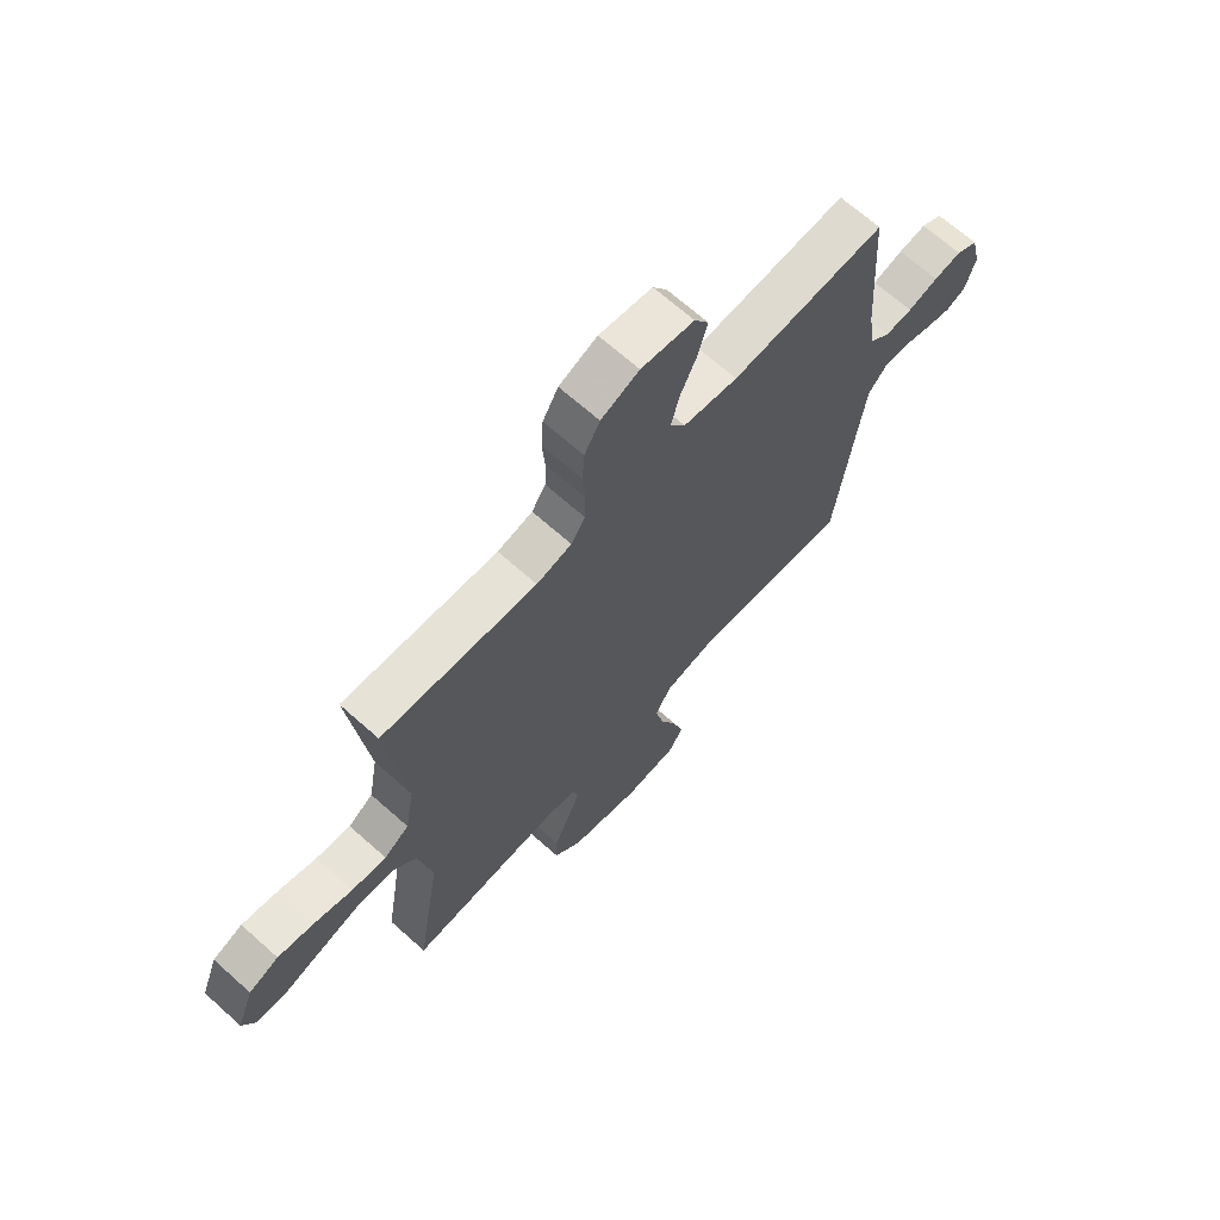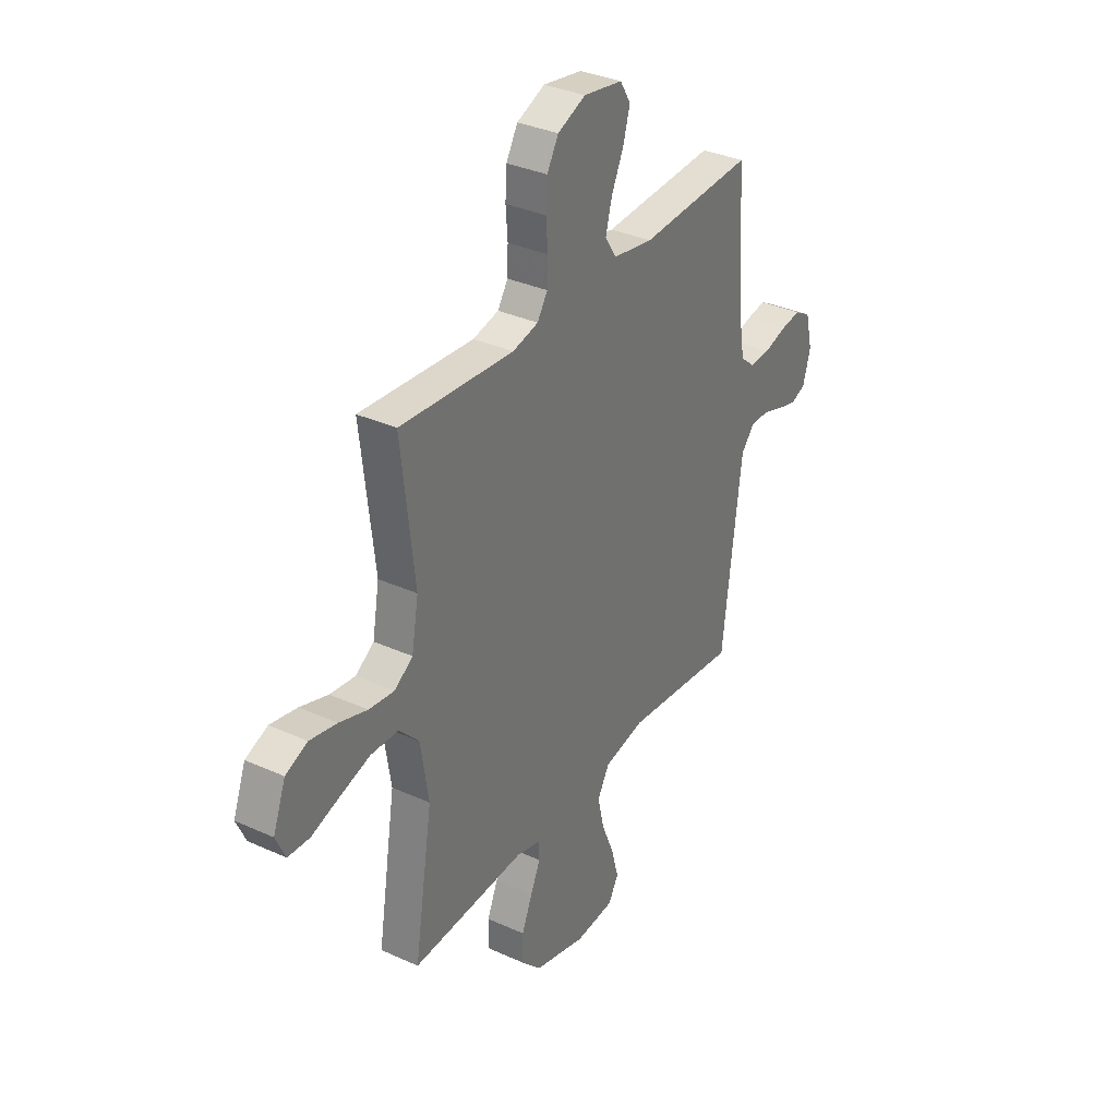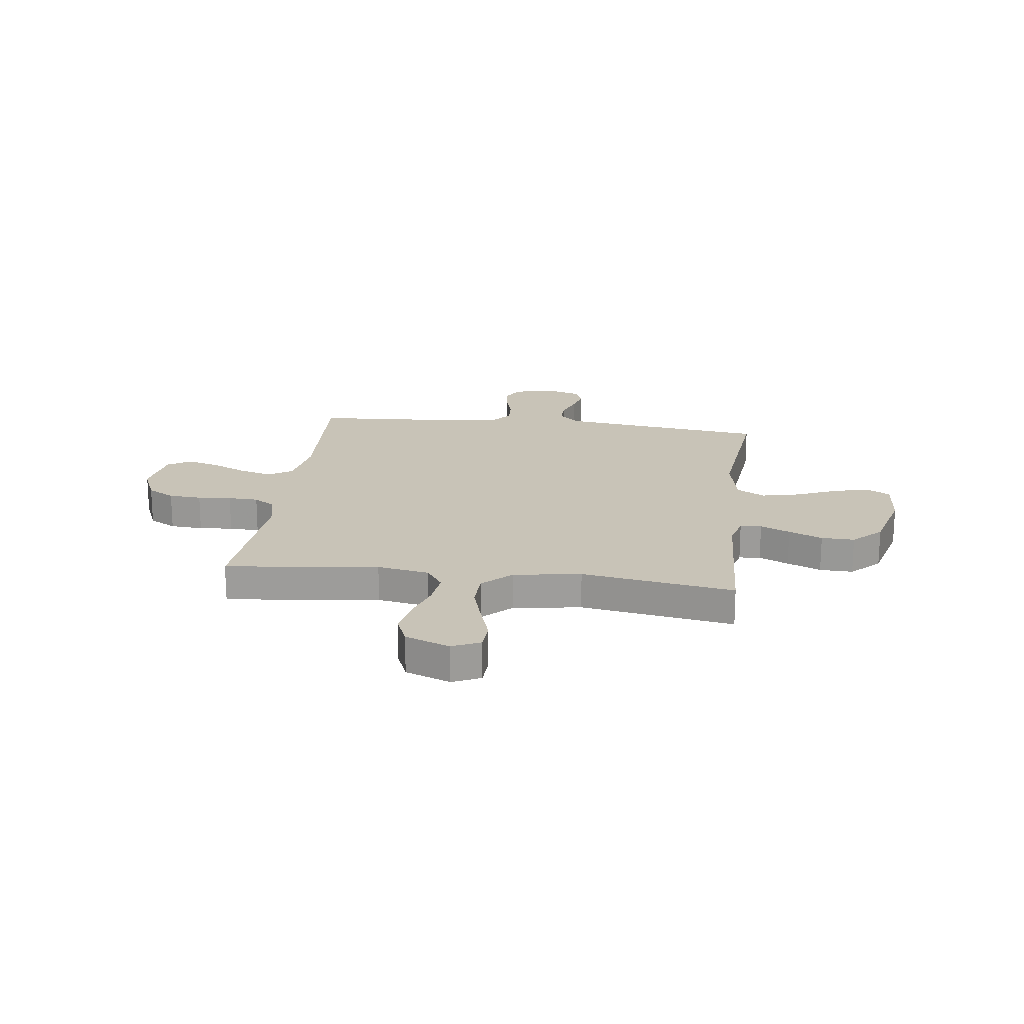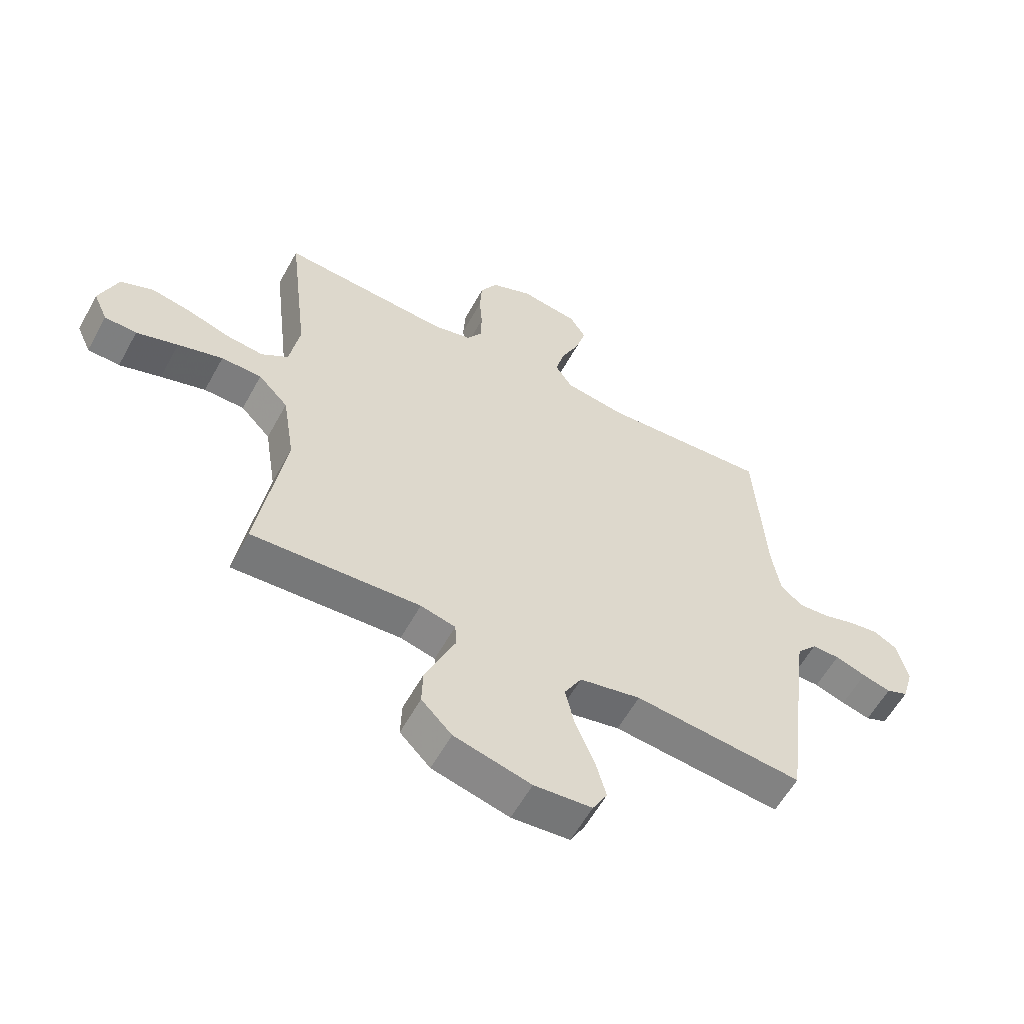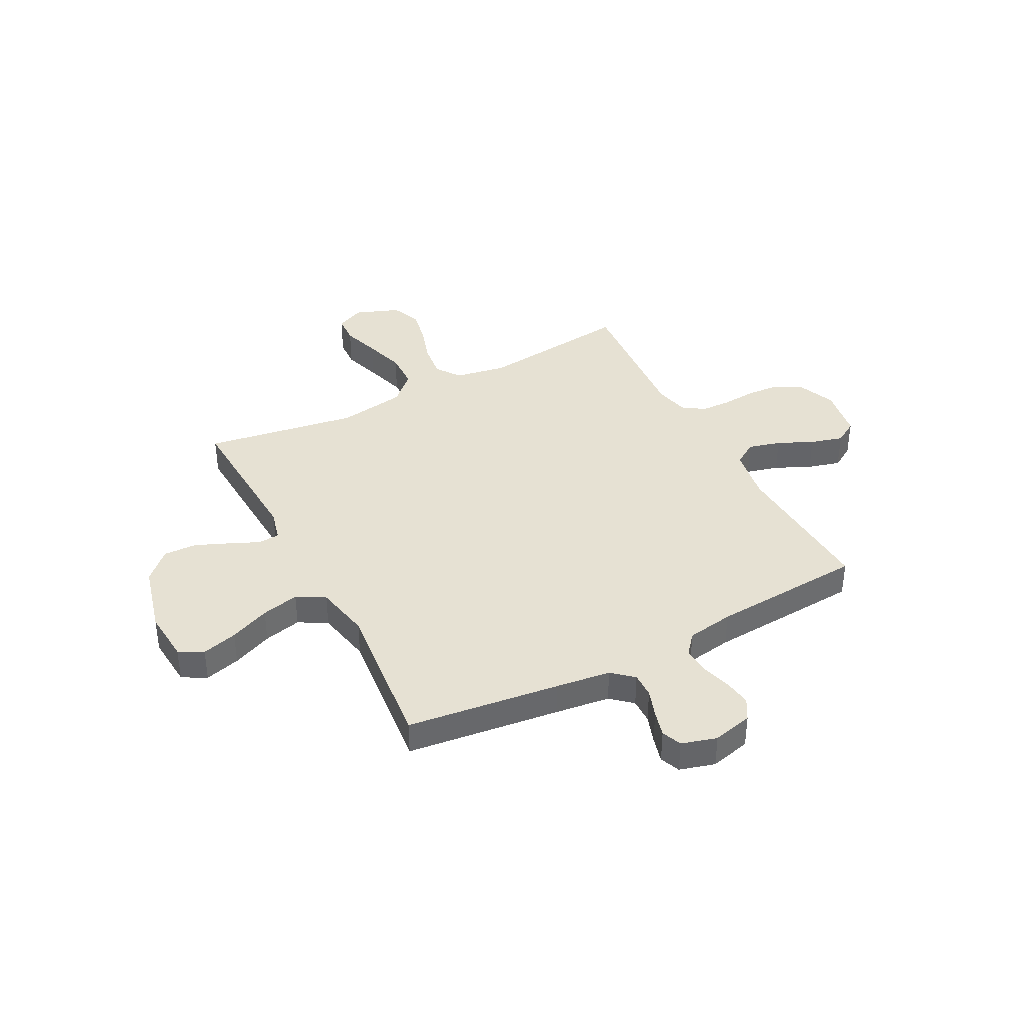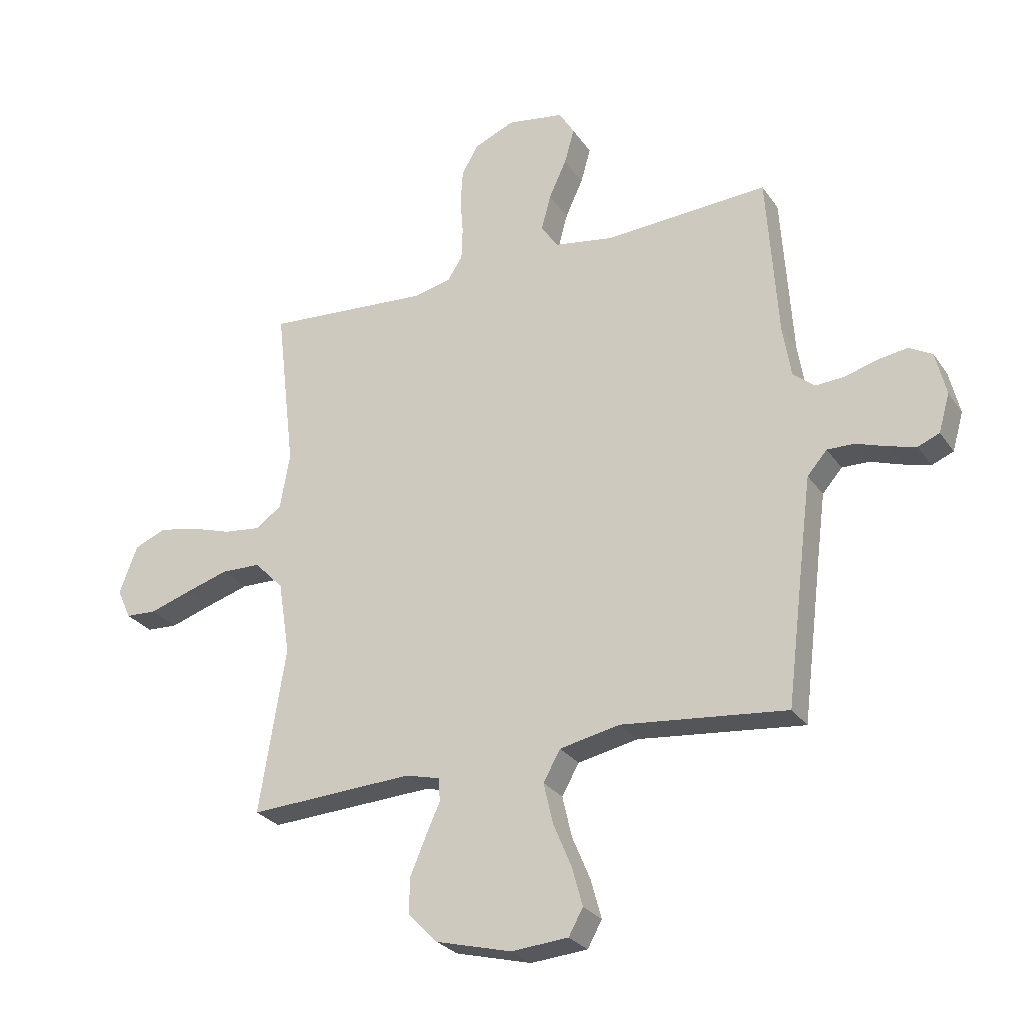
<metadata>
{"format":"obj","ext":"obj","renderer":"f3d","projection":"perspective","resolution":1024,"background":"white","views":[{"elev":67.9,"azim":131.8,"up":"+Z"},{"elev":33.9,"azim":121.7,"up":"+Z"},{"elev":19.7,"azim":97.3,"up":"+Y"},{"elev":-58.5,"azim":151.4,"up":"+Z"},{"elev":38.9,"azim":-117.7,"up":"+Y"},{"elev":-27.4,"azim":-152.7,"up":"+Z"}]}
</metadata>
<code>
v 0.5 0.07 0.5
v 0.465 0.07 0.2
v 0.483 0.07 0.098
v 0.531 0.07 0.065
v 0.598 0.07 0.073
v 0.672 0.07 0.097
v 0.743 0.07 0.111
v 0.801 0.07 0.087
v 0.834 0.07 0
v 0.809 0.07 -0.055
v 0.752 0.07 -0.058
v 0.678 0.07 -0.034
v 0.598 0.07 -0.01
v 0.526 0.07 -0.012
v 0.473 0.07 -0.067
v 0.452 0.07 -0.2
v 0.5 0.07 -0.5
v 0.2 0.07 -0.485
v 0.138 0.07 -0.501
v 0.135 0.07 -0.543
v 0.161 0.07 -0.601
v 0.189 0.07 -0.667
v 0.191 0.07 -0.732
v 0.137 0.07 -0.787
v 0 0.07 -0.823
v -0.103 0.07 -0.815
v -0.129 0.07 -0.768
v -0.11 0.07 -0.698
v -0.077 0.07 -0.619
v -0.06 0.07 -0.545
v -0.091 0.07 -0.49
v -0.2 0.07 -0.468
v -0.5 0.07 -0.5
v -0.537 0.07 -0.2
v -0.551 0.07 -0.092
v -0.587 0.07 -0.051
v -0.636 0.07 -0.052
v -0.691 0.07 -0.071
v -0.742 0.07 -0.085
v -0.781 0.07 -0.069
v -0.801 0.07 0
v -0.782 0.07 0.079
v -0.74 0.07 0.103
v -0.686 0.07 0.095
v -0.627 0.07 0.078
v -0.574 0.07 0.075
v -0.535 0.07 0.108
v -0.52 0.07 0.2
v -0.5 0.07 0.5
v -0.2 0.07 0.484
v -0.094 0.07 0.502
v -0.064 0.07 0.548
v -0.081 0.07 0.612
v -0.113 0.07 0.681
v -0.131 0.07 0.745
v -0.103 0.07 0.791
v 0 0.07 0.808
v 0.074 0.07 0.777
v 0.104 0.07 0.724
v 0.108 0.07 0.66
v 0.103 0.07 0.594
v 0.105 0.07 0.535
v 0.132 0.07 0.493
v 0.2 0.07 0.477
v 0.5 0 0.5
v 0.465 0 0.2
v 0.483 0 0.098
v 0.531 0 0.065
v 0.598 0 0.073
v 0.672 0 0.097
v 0.743 0 0.111
v 0.801 0 0.087
v 0.834 0 0
v 0.809 0 -0.055
v 0.752 0 -0.058
v 0.678 0 -0.034
v 0.598 0 -0.01
v 0.526 0 -0.012
v 0.473 0 -0.067
v 0.452 0 -0.2
v 0.5 0 -0.5
v 0.2 0 -0.485
v 0.138 0 -0.501
v 0.135 0 -0.543
v 0.161 0 -0.601
v 0.189 0 -0.667
v 0.191 0 -0.732
v 0.137 0 -0.787
v 0 0 -0.823
v -0.103 0 -0.815
v -0.129 0 -0.768
v -0.11 0 -0.698
v -0.077 0 -0.619
v -0.06 0 -0.545
v -0.091 0 -0.49
v -0.2 0 -0.468
v -0.5 0 -0.5
v -0.537 0 -0.2
v -0.551 0 -0.092
v -0.587 0 -0.051
v -0.636 0 -0.052
v -0.691 0 -0.071
v -0.742 0 -0.085
v -0.781 0 -0.069
v -0.801 0 0
v -0.782 0 0.079
v -0.74 0 0.103
v -0.686 0 0.095
v -0.627 0 0.078
v -0.574 0 0.075
v -0.535 0 0.108
v -0.52 0 0.2
v -0.5 0 0.5
v -0.2 0 0.484
v -0.094 0 0.502
v -0.064 0 0.548
v -0.081 0 0.612
v -0.113 0 0.681
v -0.131 0 0.745
v -0.103 0 0.791
v 0 0 0.808
v 0.074 0 0.777
v 0.104 0 0.724
v 0.108 0 0.66
v 0.103 0 0.594
v 0.105 0 0.535
v 0.132 0 0.493
v 0.2 0 0.477
f 59 60 61
f 58 59 61
f 57 58 61
f 56 57 61
f 55 56 61
f 54 55 61
f 53 54 61
f 52 53 61 62
f 51 52 62 63
f 48 49 50
f 51 63 64
f 50 51 64
f 48 50 64
f 47 48 64
f 43 44 45
f 42 43 45
f 41 42 45
f 40 41 45
f 39 40 45
f 38 39 45
f 37 38 45
f 36 37 45 46
f 64 1 2
f 47 64 2
f 46 47 2
f 36 46 2
f 35 36 2
f 27 28 29
f 26 27 29
f 25 26 29
f 24 25 29
f 23 24 29
f 22 23 29
f 21 22 29
f 20 21 29
f 19 20 29 30
f 18 19 30 31
f 16 17 18
f 18 31 32
f 16 18 32
f 15 16 32
f 10 11 12
f 9 10 12
f 8 9 12
f 7 8 12
f 6 7 12
f 5 6 12
f 4 5 12 13
f 3 4 13 14
f 34 35 2 3
f 32 33 34
f 15 32 34
f 14 15 34
f 3 14 34
f 125 124 123
f 125 123 122
f 125 122 121
f 125 121 120
f 125 120 119
f 125 119 118
f 125 118 117
f 126 125 117 116
f 127 126 116 115
f 114 113 112
f 128 127 115
f 128 115 114
f 128 114 112
f 128 112 111
f 109 108 107
f 109 107 106
f 109 106 105
f 109 105 104
f 109 104 103
f 109 103 102
f 109 102 101
f 110 109 101 100
f 66 65 128
f 66 128 111
f 66 111 110
f 66 110 100
f 66 100 99
f 93 92 91
f 93 91 90
f 93 90 89
f 93 89 88
f 93 88 87
f 93 87 86
f 93 86 85
f 93 85 84
f 94 93 84 83
f 95 94 83 82
f 82 81 80
f 96 95 82
f 96 82 80
f 96 80 79
f 76 75 74
f 76 74 73
f 76 73 72
f 76 72 71
f 76 71 70
f 76 70 69
f 77 76 69 68
f 78 77 68 67
f 67 66 99 98
f 98 97 96
f 98 96 79
f 98 79 78
f 98 78 67
f 1 65 66 2
f 2 66 67 3
f 3 67 68 4
f 4 68 69 5
f 5 69 70 6
f 6 70 71 7
f 7 71 72 8
f 8 72 73 9
f 9 73 74 10
f 10 74 75 11
f 11 75 76 12
f 12 76 77 13
f 13 77 78 14
f 14 78 79 15
f 15 79 80 16
f 16 80 81 17
f 17 81 82 18
f 18 82 83 19
f 19 83 84 20
f 20 84 85 21
f 21 85 86 22
f 22 86 87 23
f 23 87 88 24
f 24 88 89 25
f 25 89 90 26
f 26 90 91 27
f 27 91 92 28
f 28 92 93 29
f 29 93 94 30
f 30 94 95 31
f 31 95 96 32
f 32 96 97 33
f 33 97 98 34
f 34 98 99 35
f 35 99 100 36
f 36 100 101 37
f 37 101 102 38
f 38 102 103 39
f 39 103 104 40
f 40 104 105 41
f 41 105 106 42
f 42 106 107 43
f 43 107 108 44
f 44 108 109 45
f 45 109 110 46
f 46 110 111 47
f 47 111 112 48
f 48 112 113 49
f 49 113 114 50
f 50 114 115 51
f 51 115 116 52
f 52 116 117 53
f 53 117 118 54
f 54 118 119 55
f 55 119 120 56
f 56 120 121 57
f 57 121 122 58
f 58 122 123 59
f 59 123 124 60
f 60 124 125 61
f 61 125 126 62
f 62 126 127 63
f 63 127 128 64
f 64 128 65 1

</code>
